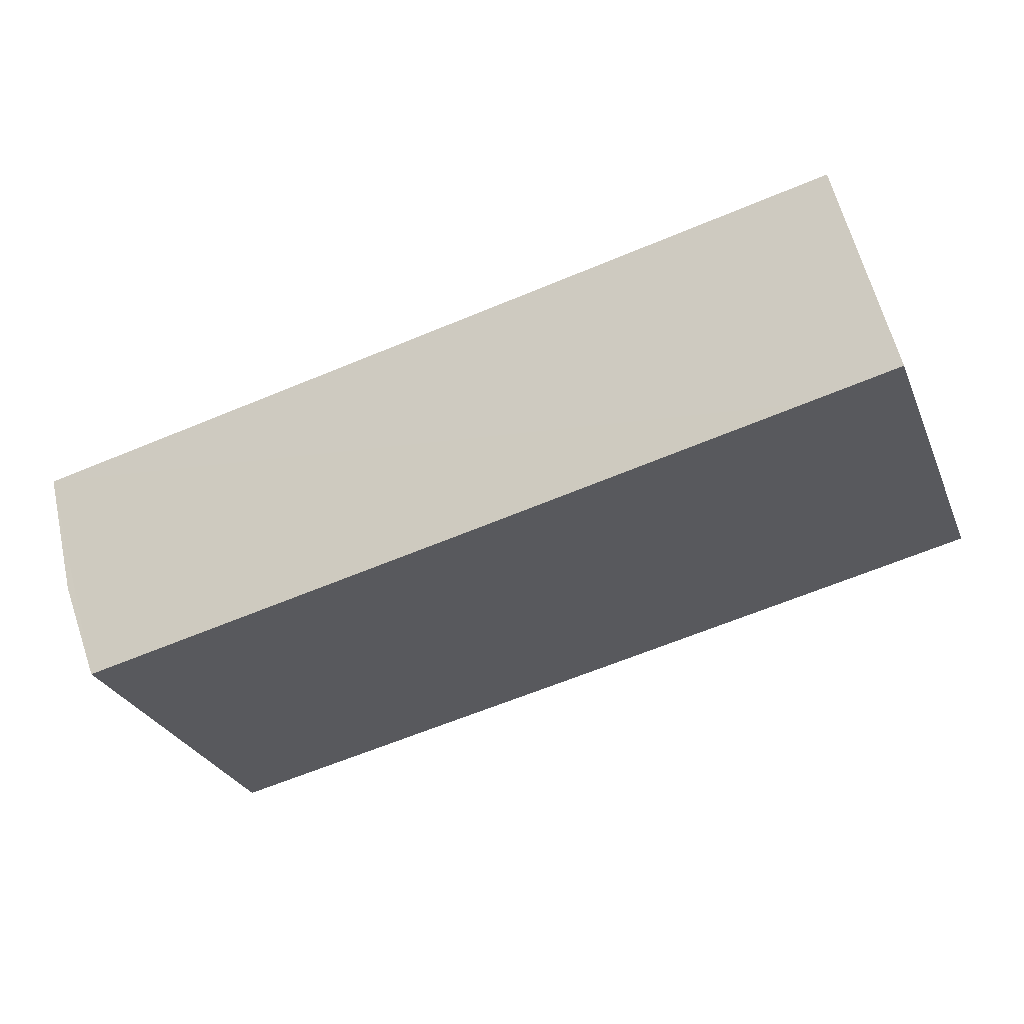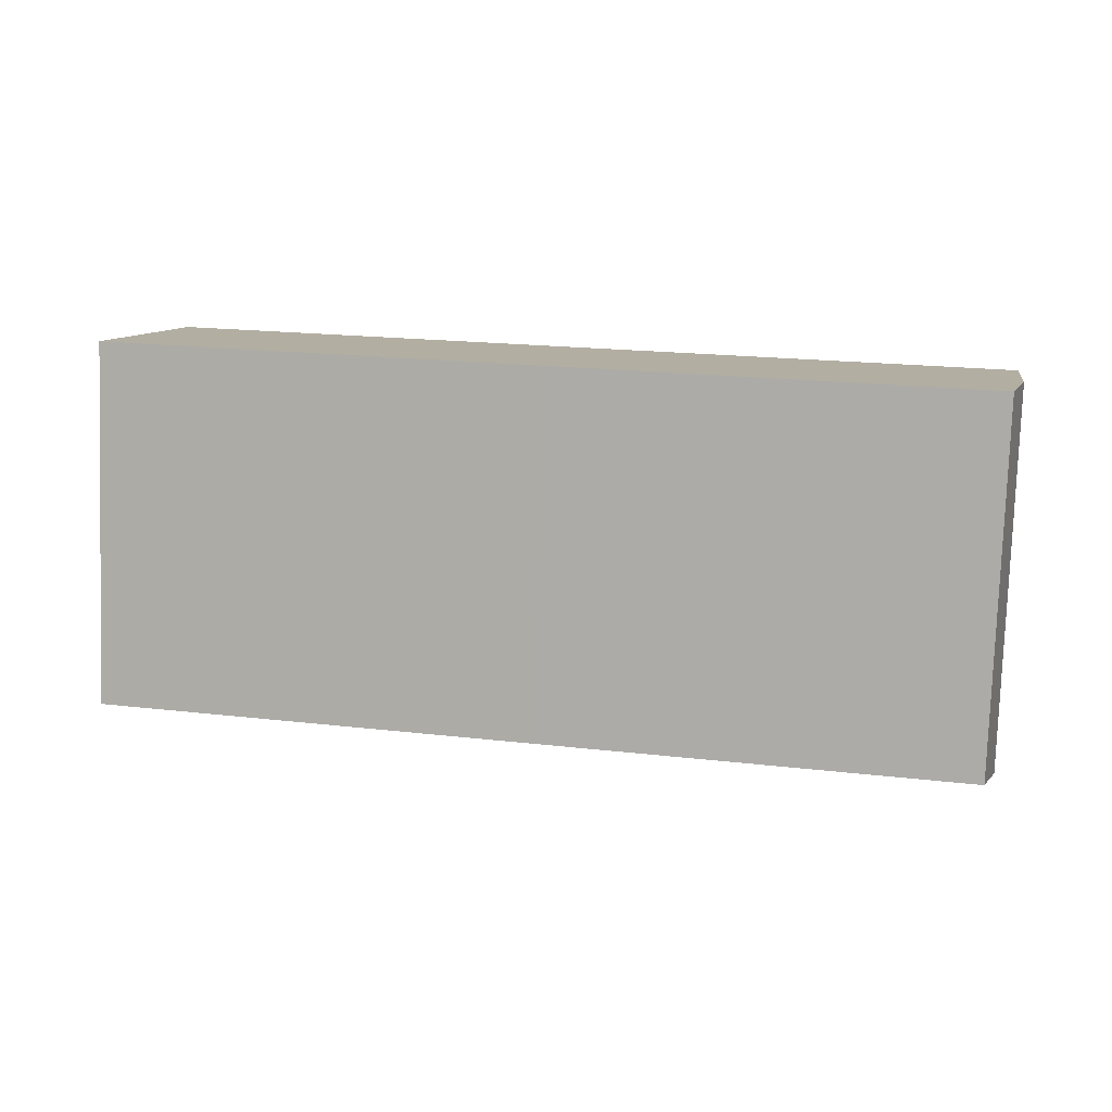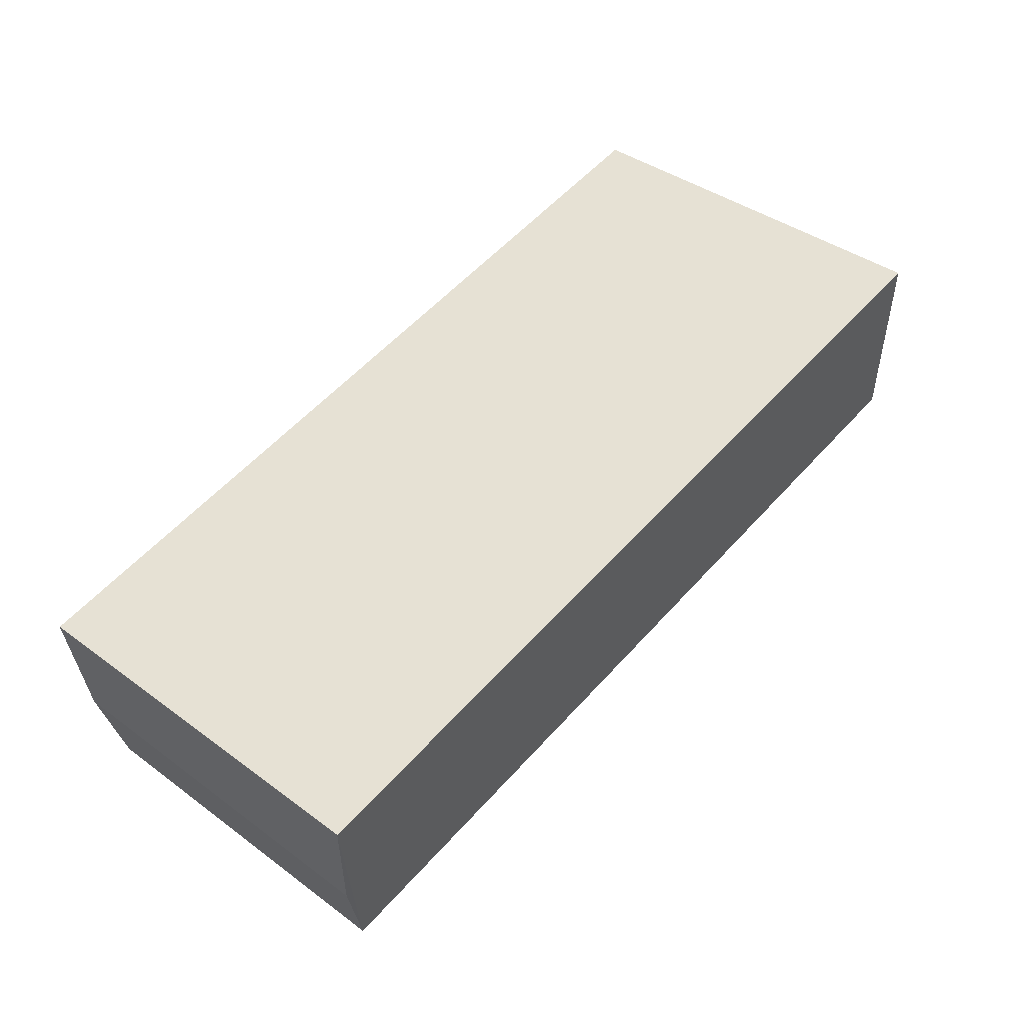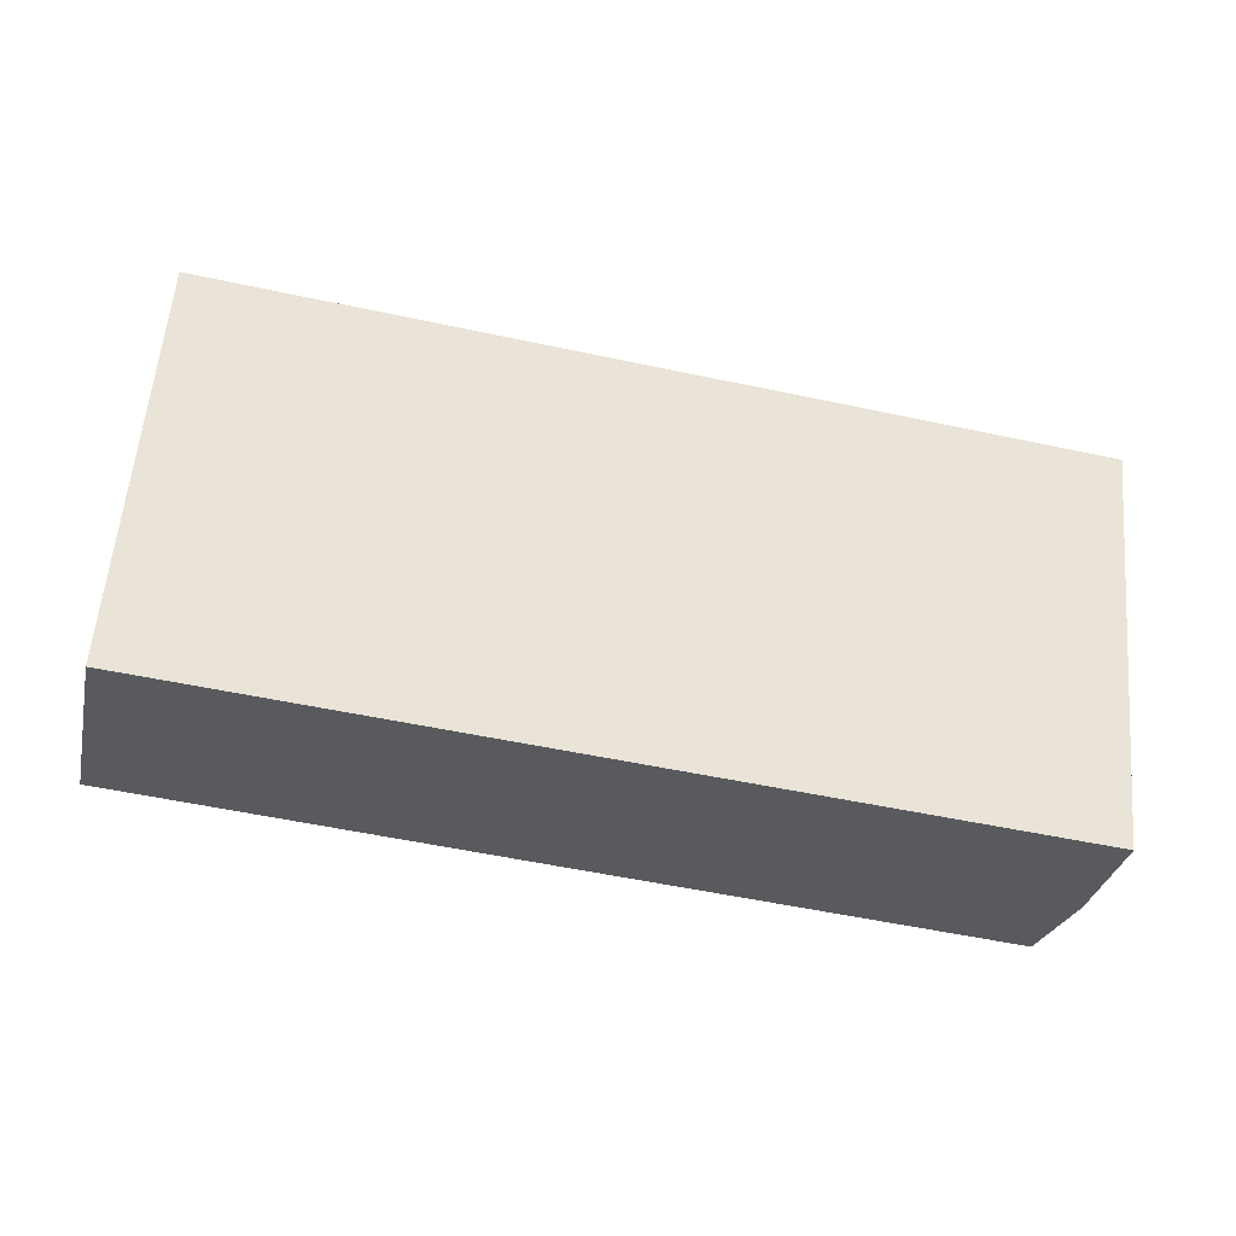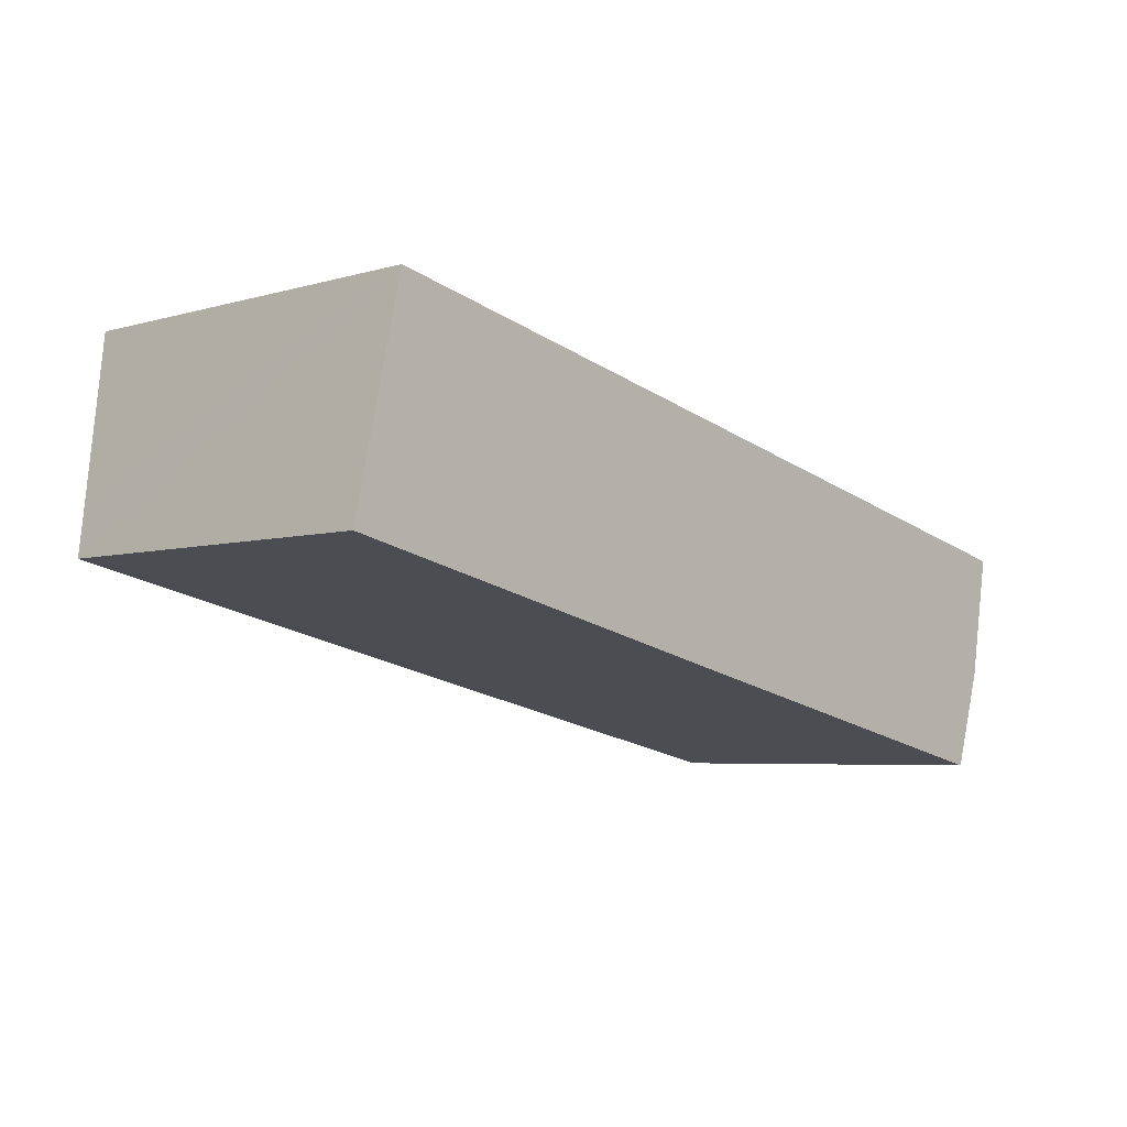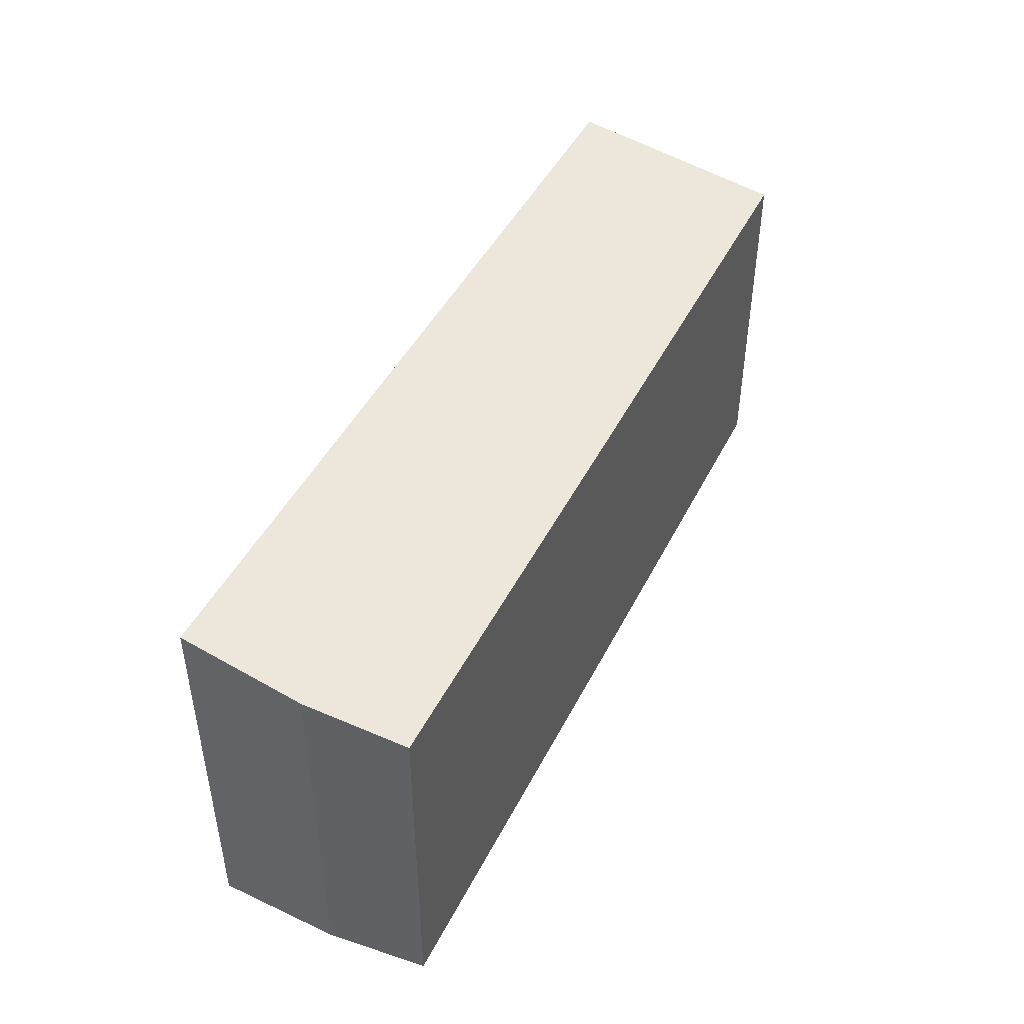
<metadata>
{"format":"obj","ext":"obj","renderer":"f3d","projection":"perspective","resolution":1024,"background":"white","views":[{"elev":-29.1,"azim":-160.0,"up":"+Z"},{"elev":-79.5,"azim":-2.0,"up":"+Z"},{"elev":40.1,"azim":132.2,"up":"+Z"},{"elev":59.2,"azim":5.0,"up":"+Z"},{"elev":-4.9,"azim":-47.2,"up":"+Z"},{"elev":46.3,"azim":128.0,"up":"+Y"}]}
</metadata>
<code>
v  0.085 3.445 0.374
v  0.899 3.383 -0.197
v  0 3.384 2.072e-16
v  0.451 3.712 1.995
v  8.4 3.712 0.314
v  4.055 3.379 -0.887
v  7.918 3.376 -1.722
v  8.201 3.527 -0.824
v  8.201 5.046e-17 -0.824
v  7.918 1.054e-16 -1.722
v  8.4 -1.923e-17 0.314
v  4.055 5.431e-17 -0.887
v  0.899 1.206e-17 -0.197
v  0 0 0
v  0.451 -1.222e-16 1.995
v  0.085 -2.29e-17 0.374
g defaultobject
f 1 2 3
f 2 1 4
f 2 4 5
f 2 5 6
f 6 5 7
f 7 5 8
f 9 7 8
f 7 9 10
f 11 8 5
f 8 11 9
f 10 6 7
f 6 10 12
f 6 12 2
f 2 12 13
f 2 13 3
f 3 13 14
f 1 15 4
f 15 1 3
f 15 3 14
f 15 14 16
f 15 5 4
f 5 15 11
f 13 16 14
f 16 13 15
f 15 13 11
f 11 13 12
f 11 12 10
f 11 10 9

</code>
